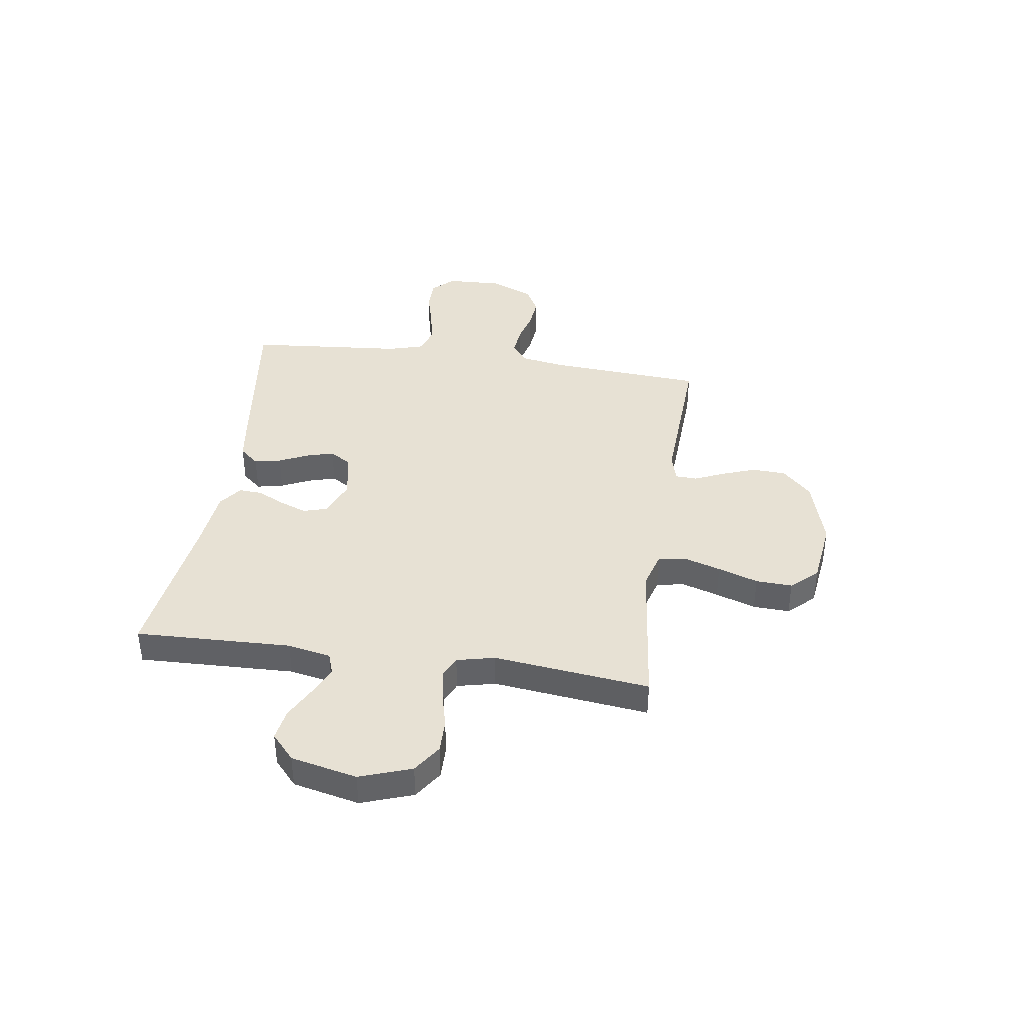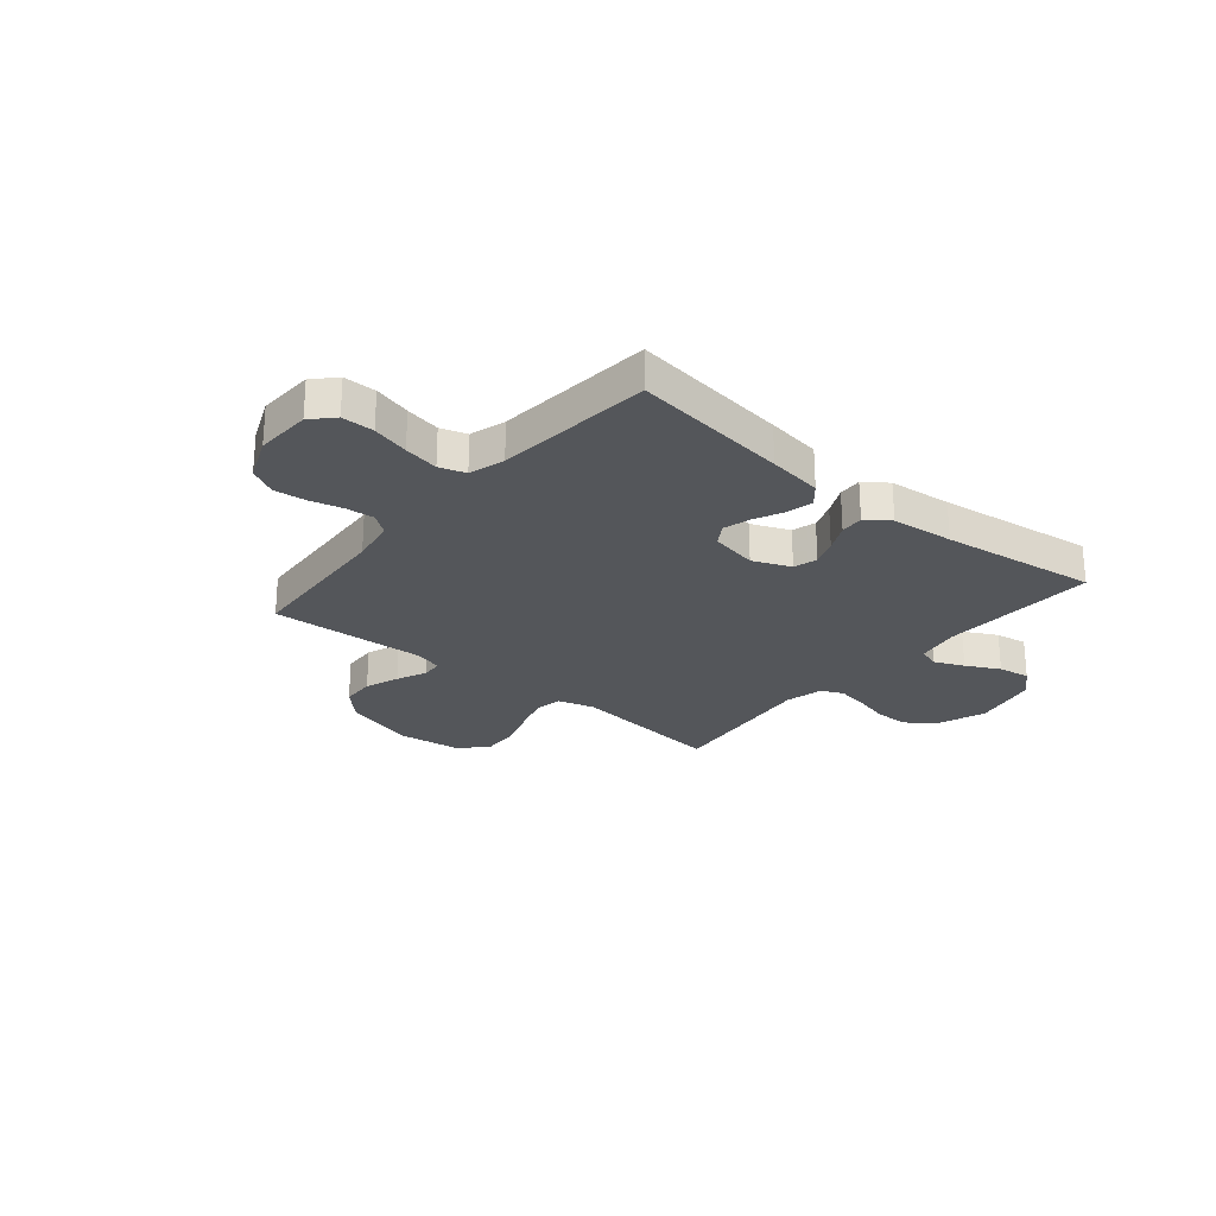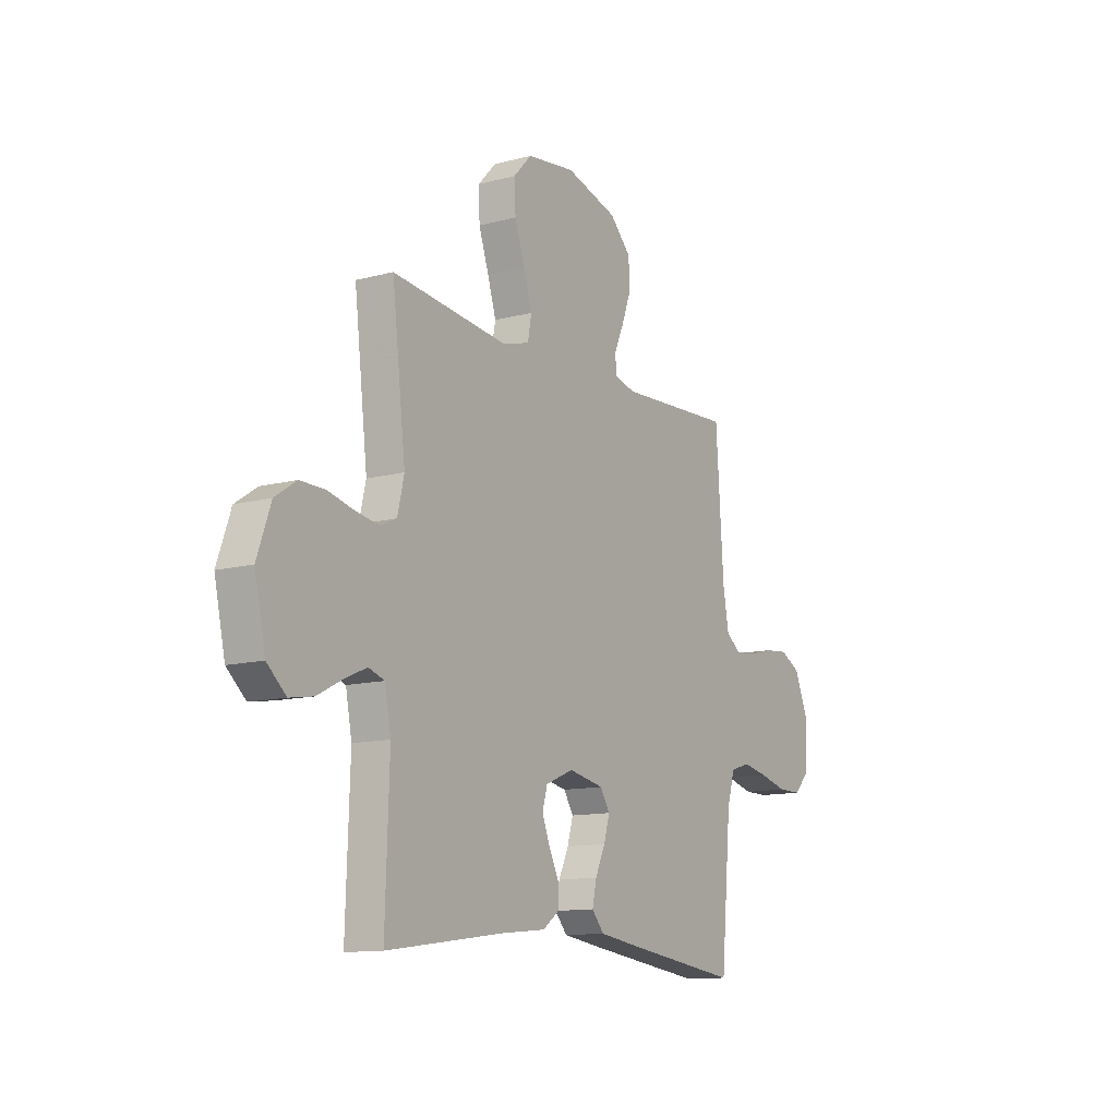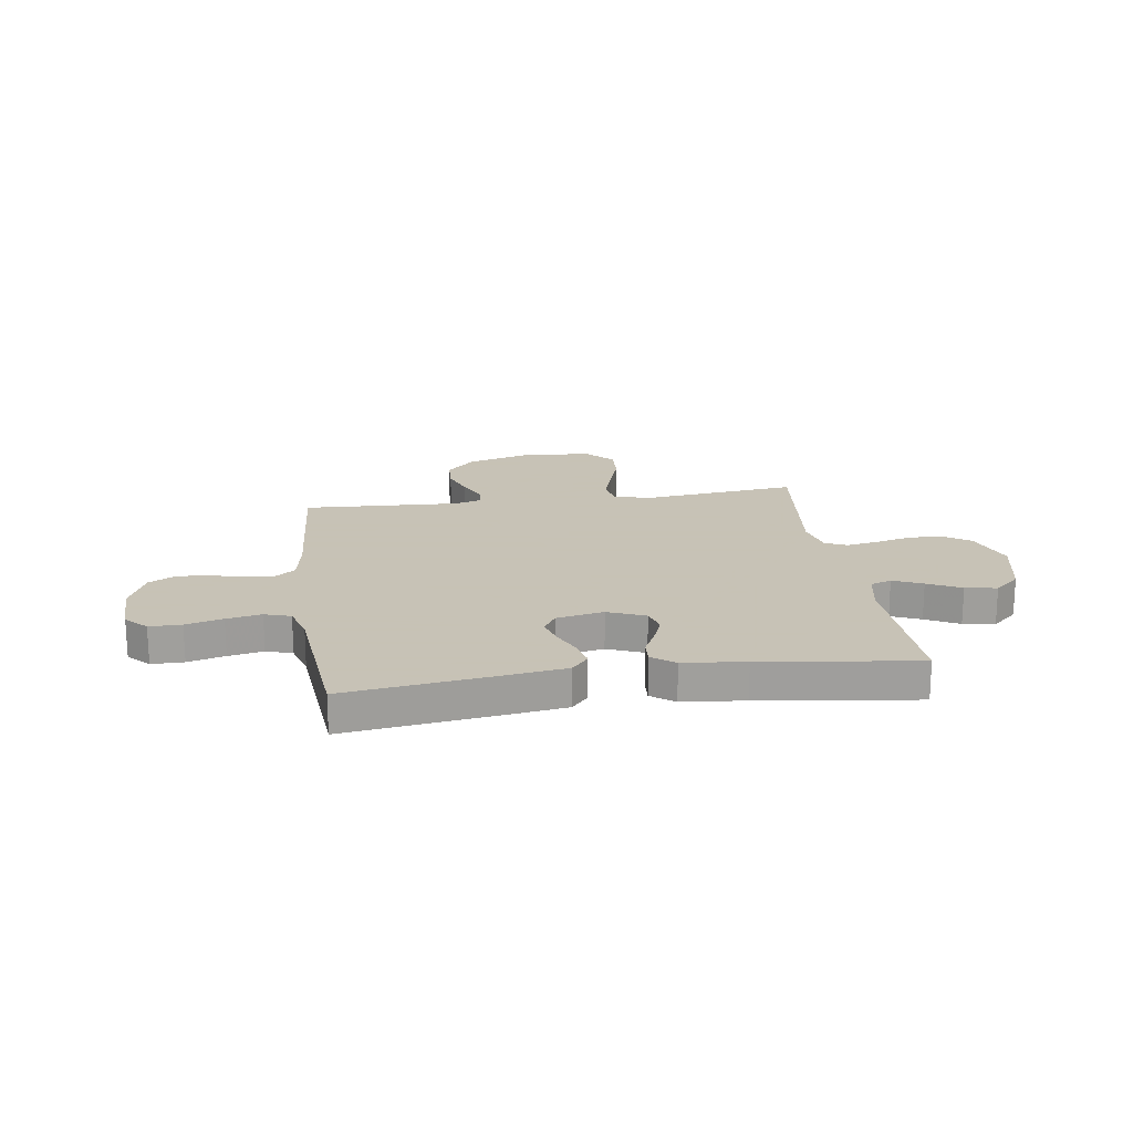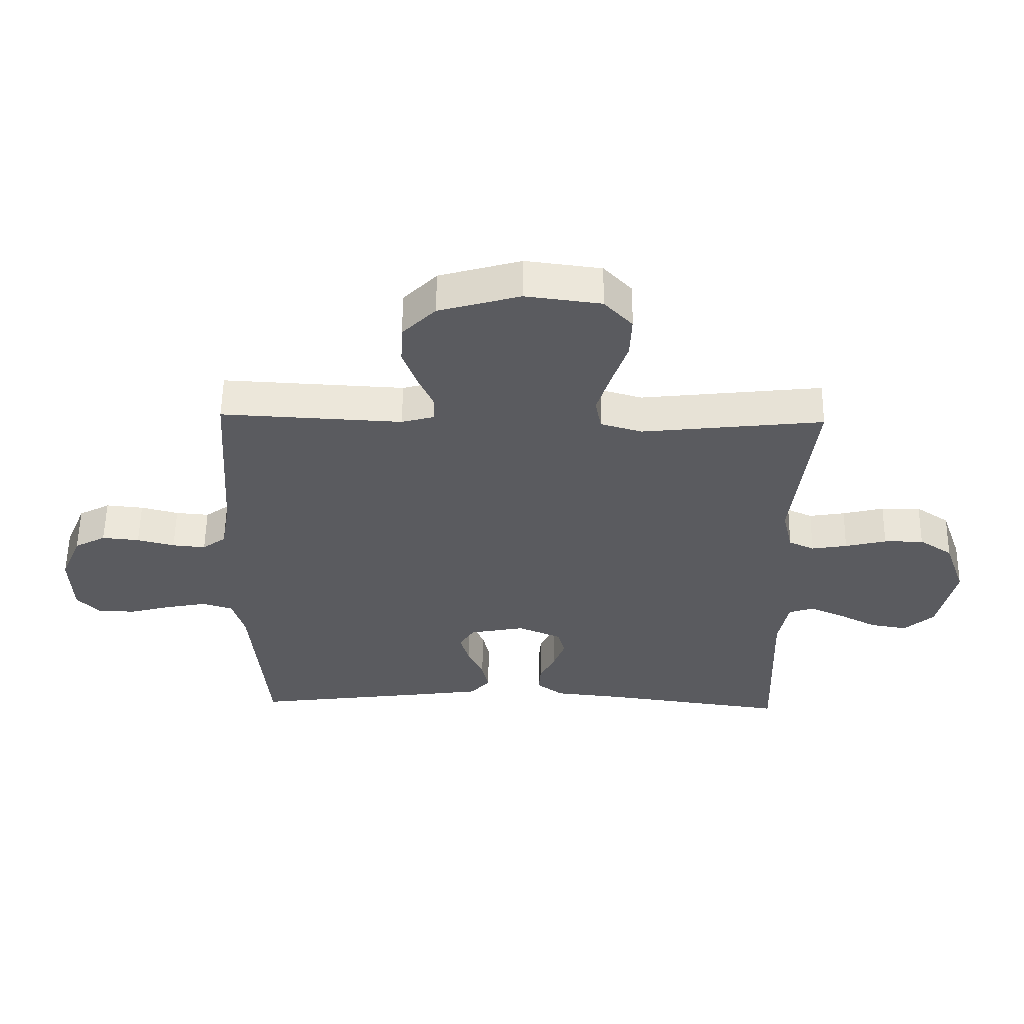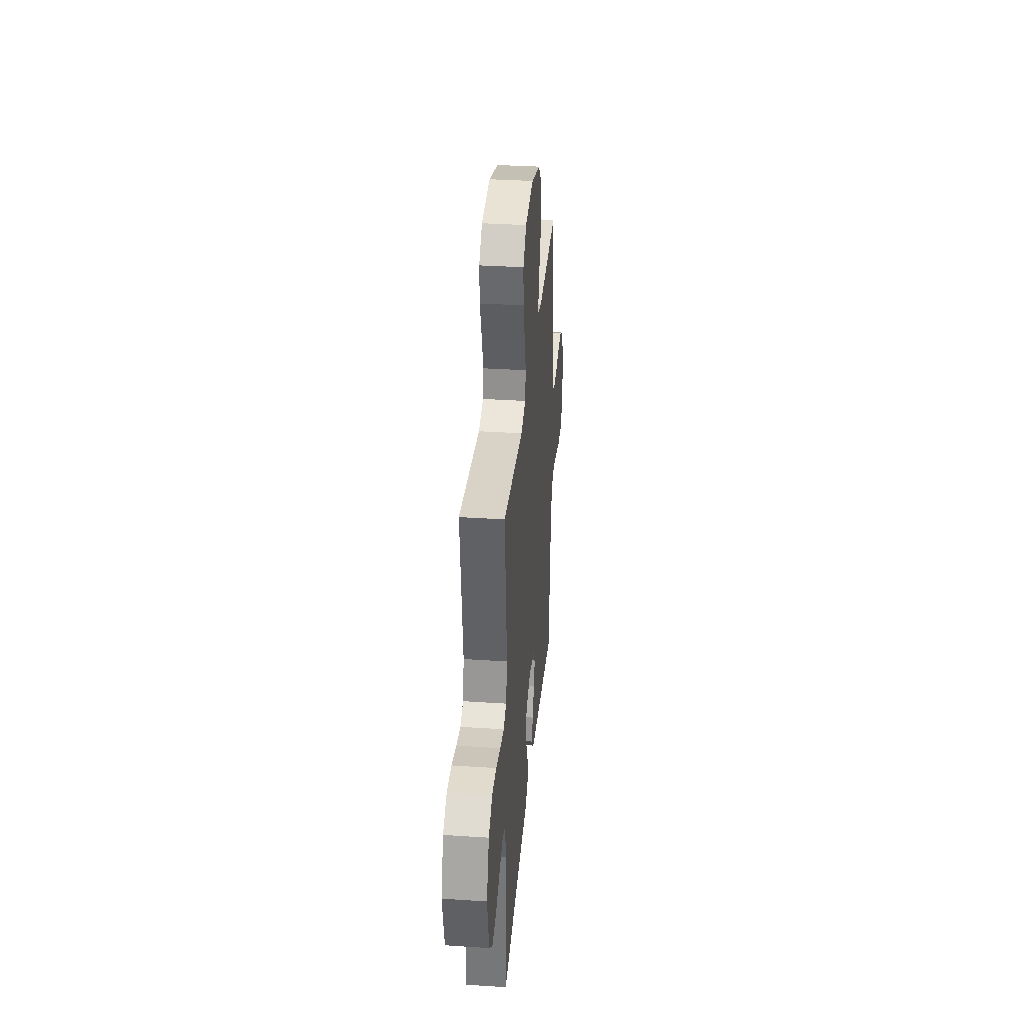
<metadata>
{"format":"obj","ext":"obj","renderer":"f3d","projection":"perspective","resolution":1024,"background":"white","views":[{"elev":39.6,"azim":-81.6,"up":"+Y"},{"elev":-25.4,"azim":140.1,"up":"+Y"},{"elev":-12.1,"azim":-57.8,"up":"+Z"},{"elev":19.1,"azim":171.7,"up":"+Y"},{"elev":56.9,"azim":-179.1,"up":"+Z"},{"elev":34.2,"azim":-84.9,"up":"+Z"}]}
</metadata>
<code>
v -0.5 0.07 0.5
v -0.2 0.07 0.466
v -0.131 0.07 0.486
v -0.121 0.07 0.539
v -0.143 0.07 0.61
v -0.169 0.07 0.687
v -0.172 0.07 0.757
v -0.125 0.07 0.807
v 0 0.07 0.823
v 0.135 0.07 0.784
v 0.19 0.07 0.728
v 0.193 0.07 0.663
v 0.169 0.07 0.598
v 0.144 0.07 0.541
v 0.146 0.07 0.5
v 0.2 0.07 0.485
v 0.5 0.07 0.5
v 0.52 0.07 0.2
v 0.535 0.07 0.114
v 0.574 0.07 0.085
v 0.629 0.07 0.09
v 0.691 0.07 0.106
v 0.753 0.07 0.112
v 0.805 0.07 0.084
v 0.84 0.07 0
v 0.836 0.07 -0.107
v 0.797 0.07 -0.148
v 0.735 0.07 -0.148
v 0.664 0.07 -0.129
v 0.597 0.07 -0.116
v 0.547 0.07 -0.132
v 0.527 0.07 -0.2
v 0.5 0.07 -0.5
v 0.2 0.07 -0.46
v 0.096 0.07 -0.445
v 0.064 0.07 -0.408
v 0.075 0.07 -0.357
v 0.101 0.07 -0.301
v 0.116 0.07 -0.249
v 0.091 0.07 -0.209
v 0 0.07 -0.191
v -0.072 0.07 -0.221
v -0.085 0.07 -0.266
v -0.066 0.07 -0.317
v -0.04 0.07 -0.37
v -0.037 0.07 -0.415
v -0.081 0.07 -0.448
v -0.2 0.07 -0.46
v -0.5 0.07 -0.5
v -0.49 0.07 -0.2
v -0.506 0.07 -0.117
v -0.547 0.07 -0.103
v -0.604 0.07 -0.128
v -0.668 0.07 -0.161
v -0.729 0.07 -0.171
v -0.778 0.07 -0.127
v -0.806 0.07 0
v -0.771 0.07 0.099
v -0.716 0.07 0.136
v -0.651 0.07 0.135
v -0.583 0.07 0.118
v -0.524 0.07 0.108
v -0.482 0.07 0.127
v -0.465 0.07 0.2
v -0.5 0 0.5
v -0.2 0 0.466
v -0.131 0 0.486
v -0.121 0 0.539
v -0.143 0 0.61
v -0.169 0 0.687
v -0.172 0 0.757
v -0.125 0 0.807
v 0 0 0.823
v 0.135 0 0.784
v 0.19 0 0.728
v 0.193 0 0.663
v 0.169 0 0.598
v 0.144 0 0.541
v 0.146 0 0.5
v 0.2 0 0.485
v 0.5 0 0.5
v 0.52 0 0.2
v 0.535 0 0.114
v 0.574 0 0.085
v 0.629 0 0.09
v 0.691 0 0.106
v 0.753 0 0.112
v 0.805 0 0.084
v 0.84 0 0
v 0.836 0 -0.107
v 0.797 0 -0.148
v 0.735 0 -0.148
v 0.664 0 -0.129
v 0.597 0 -0.116
v 0.547 0 -0.132
v 0.527 0 -0.2
v 0.5 0 -0.5
v 0.2 0 -0.46
v 0.096 0 -0.445
v 0.064 0 -0.408
v 0.075 0 -0.357
v 0.101 0 -0.301
v 0.116 0 -0.249
v 0.091 0 -0.209
v 0 0 -0.191
v -0.072 0 -0.221
v -0.085 0 -0.266
v -0.066 0 -0.317
v -0.04 0 -0.37
v -0.037 0 -0.415
v -0.081 0 -0.448
v -0.2 0 -0.46
v -0.5 0 -0.5
v -0.49 0 -0.2
v -0.506 0 -0.117
v -0.547 0 -0.103
v -0.604 0 -0.128
v -0.668 0 -0.161
v -0.729 0 -0.171
v -0.778 0 -0.127
v -0.806 0 0
v -0.771 0 0.099
v -0.716 0 0.136
v -0.651 0 0.135
v -0.583 0 0.118
v -0.524 0 0.108
v -0.482 0 0.127
v -0.465 0 0.2
f 59 60 61
f 58 59 61
f 57 58 61
f 56 57 61
f 55 56 61
f 54 55 61
f 53 54 61
f 52 53 61 62
f 51 52 62 63
f 48 49 50
f 51 63 64
f 50 51 64
f 48 50 64
f 47 48 64
f 46 47 64
f 45 46 64
f 44 45 64
f 36 37 38
f 35 36 38
f 34 35 38
f 33 34 38
f 32 33 38
f 31 32 38 39
f 30 31 39 40
f 27 28 29
f 26 27 29
f 25 26 29
f 24 25 29
f 23 24 29
f 22 23 29
f 21 22 29
f 20 21 29 30
f 30 40 41
f 20 30 41
f 19 20 41
f 16 17 18
f 19 41 42
f 18 19 42
f 16 18 42
f 15 16 42
f 12 13 14
f 11 12 14
f 10 11 14
f 9 10 14
f 8 9 14
f 7 8 14
f 6 7 14
f 5 6 14
f 64 1 2
f 64 2 3
f 43 44 64
f 42 43 64 3
f 15 42 3 4
f 4 5 14 15
f 125 124 123
f 125 123 122
f 125 122 121
f 125 121 120
f 125 120 119
f 125 119 118
f 125 118 117
f 126 125 117 116
f 127 126 116 115
f 114 113 112
f 128 127 115
f 128 115 114
f 128 114 112
f 128 112 111
f 128 111 110
f 128 110 109
f 128 109 108
f 102 101 100
f 102 100 99
f 102 99 98
f 102 98 97
f 102 97 96
f 103 102 96 95
f 104 103 95 94
f 93 92 91
f 93 91 90
f 93 90 89
f 93 89 88
f 93 88 87
f 93 87 86
f 93 86 85
f 94 93 85 84
f 105 104 94
f 105 94 84
f 105 84 83
f 82 81 80
f 106 105 83
f 106 83 82
f 106 82 80
f 106 80 79
f 78 77 76
f 78 76 75
f 78 75 74
f 78 74 73
f 78 73 72
f 78 72 71
f 78 71 70
f 78 70 69
f 66 65 128
f 67 66 128
f 128 108 107
f 67 128 107 106
f 68 67 106 79
f 79 78 69 68
f 1 65 66 2
f 2 66 67 3
f 3 67 68 4
f 4 68 69 5
f 5 69 70 6
f 6 70 71 7
f 7 71 72 8
f 8 72 73 9
f 9 73 74 10
f 10 74 75 11
f 11 75 76 12
f 12 76 77 13
f 13 77 78 14
f 14 78 79 15
f 15 79 80 16
f 16 80 81 17
f 17 81 82 18
f 18 82 83 19
f 19 83 84 20
f 20 84 85 21
f 21 85 86 22
f 22 86 87 23
f 23 87 88 24
f 24 88 89 25
f 25 89 90 26
f 26 90 91 27
f 27 91 92 28
f 28 92 93 29
f 29 93 94 30
f 30 94 95 31
f 31 95 96 32
f 32 96 97 33
f 33 97 98 34
f 34 98 99 35
f 35 99 100 36
f 36 100 101 37
f 37 101 102 38
f 38 102 103 39
f 39 103 104 40
f 40 104 105 41
f 41 105 106 42
f 42 106 107 43
f 43 107 108 44
f 44 108 109 45
f 45 109 110 46
f 46 110 111 47
f 47 111 112 48
f 48 112 113 49
f 49 113 114 50
f 50 114 115 51
f 51 115 116 52
f 52 116 117 53
f 53 117 118 54
f 54 118 119 55
f 55 119 120 56
f 56 120 121 57
f 57 121 122 58
f 58 122 123 59
f 59 123 124 60
f 60 124 125 61
f 61 125 126 62
f 62 126 127 63
f 63 127 128 64
f 64 128 65 1

</code>
